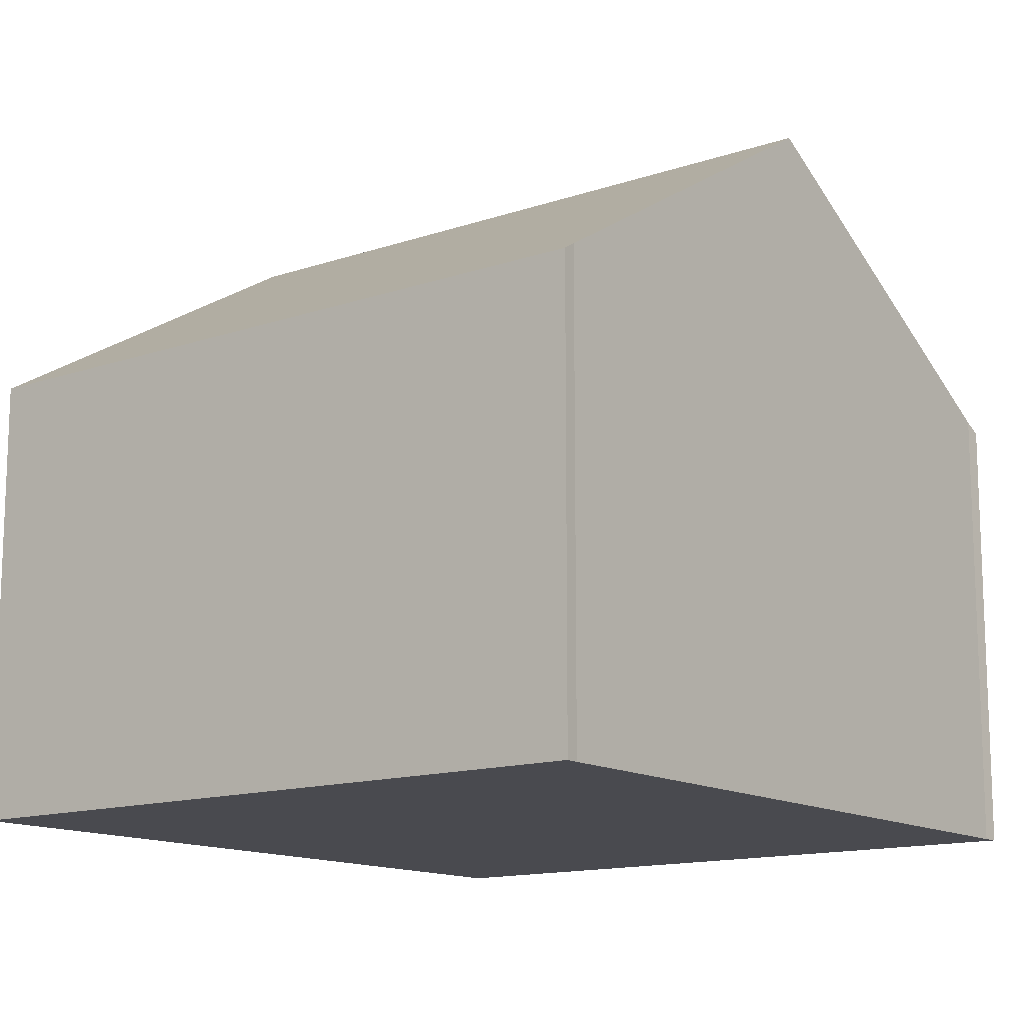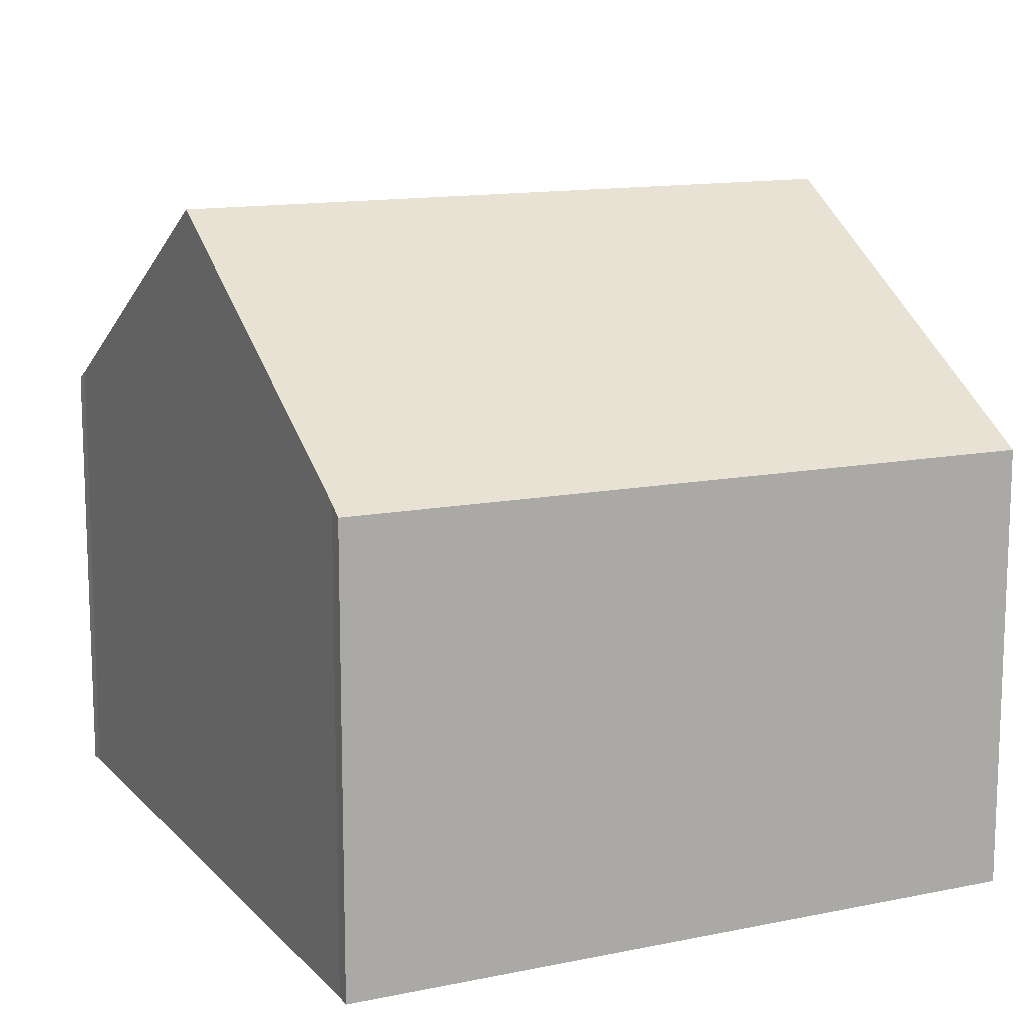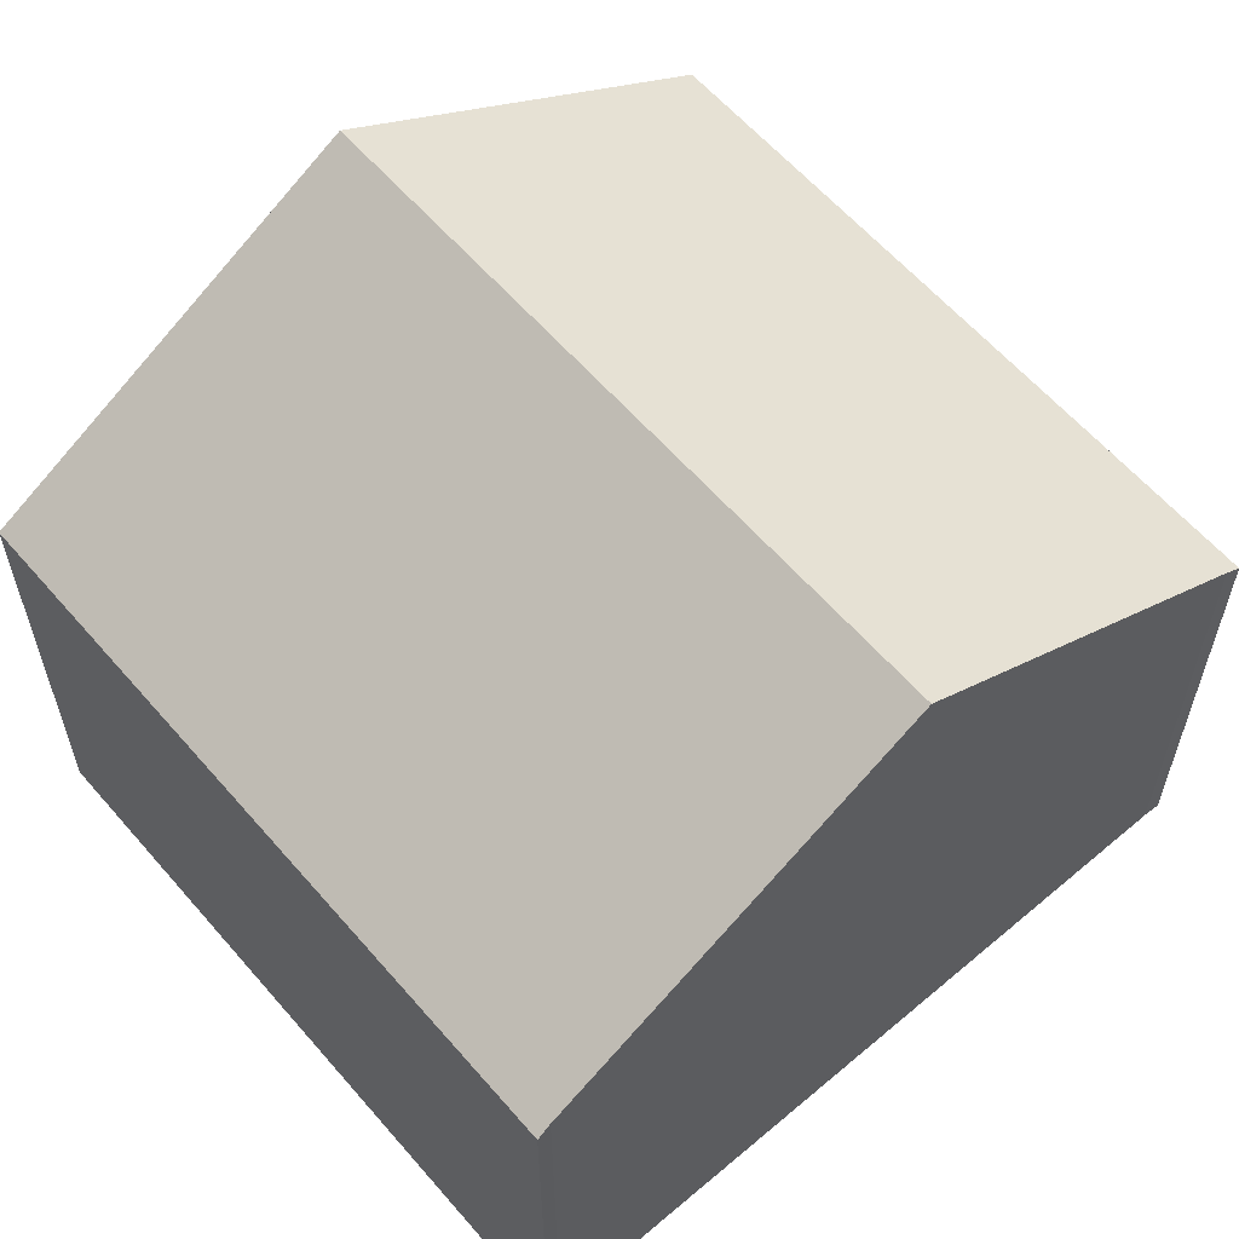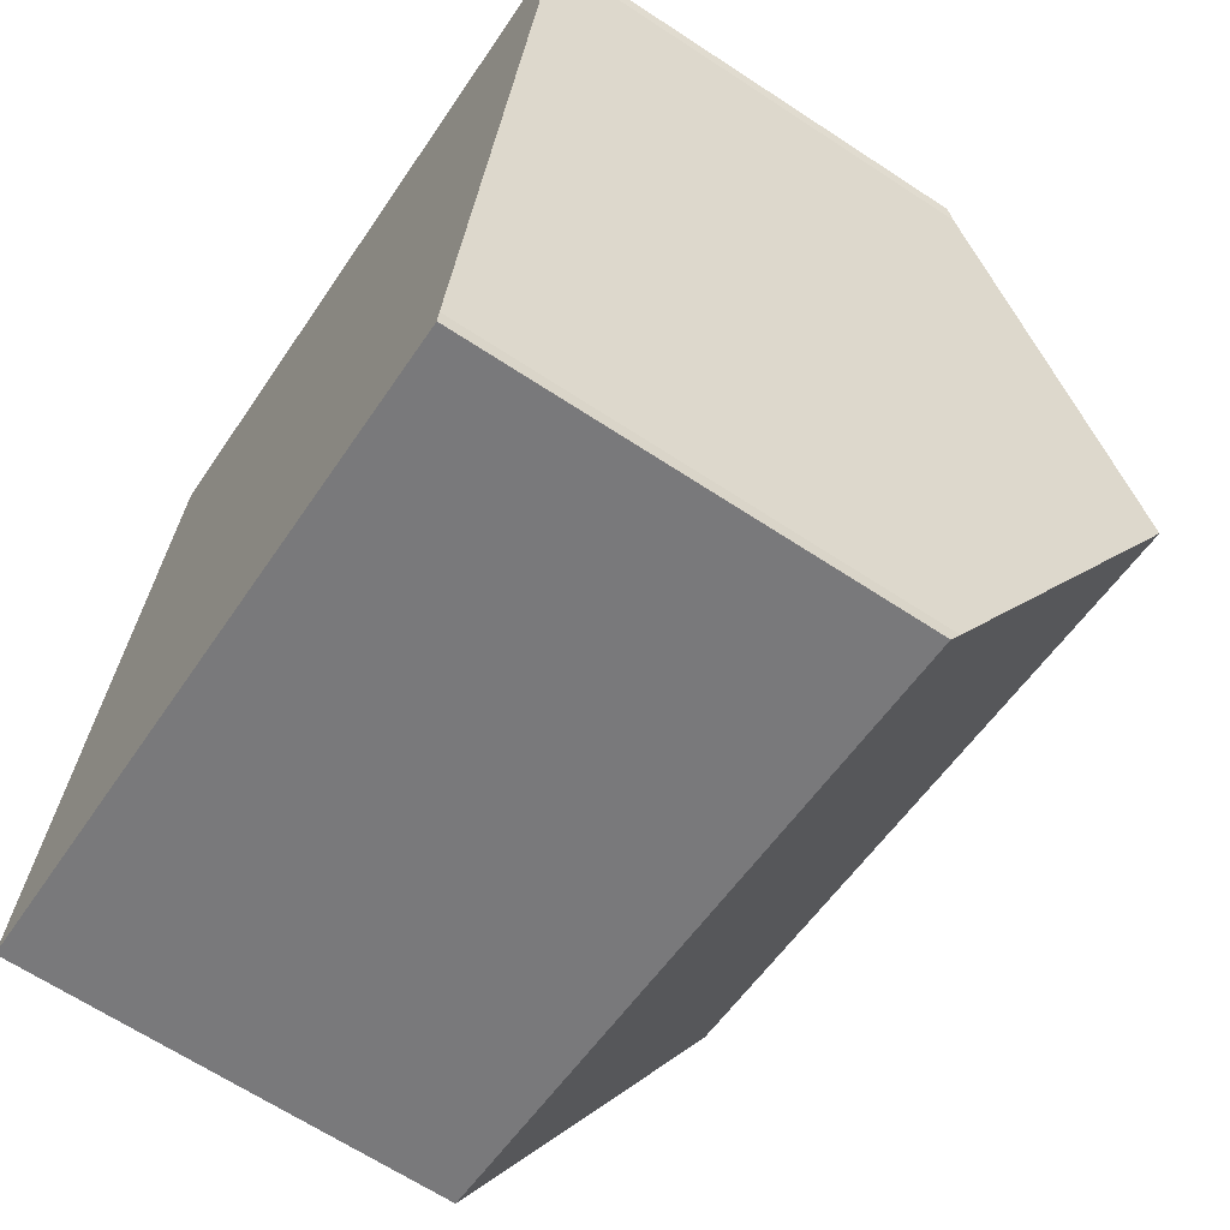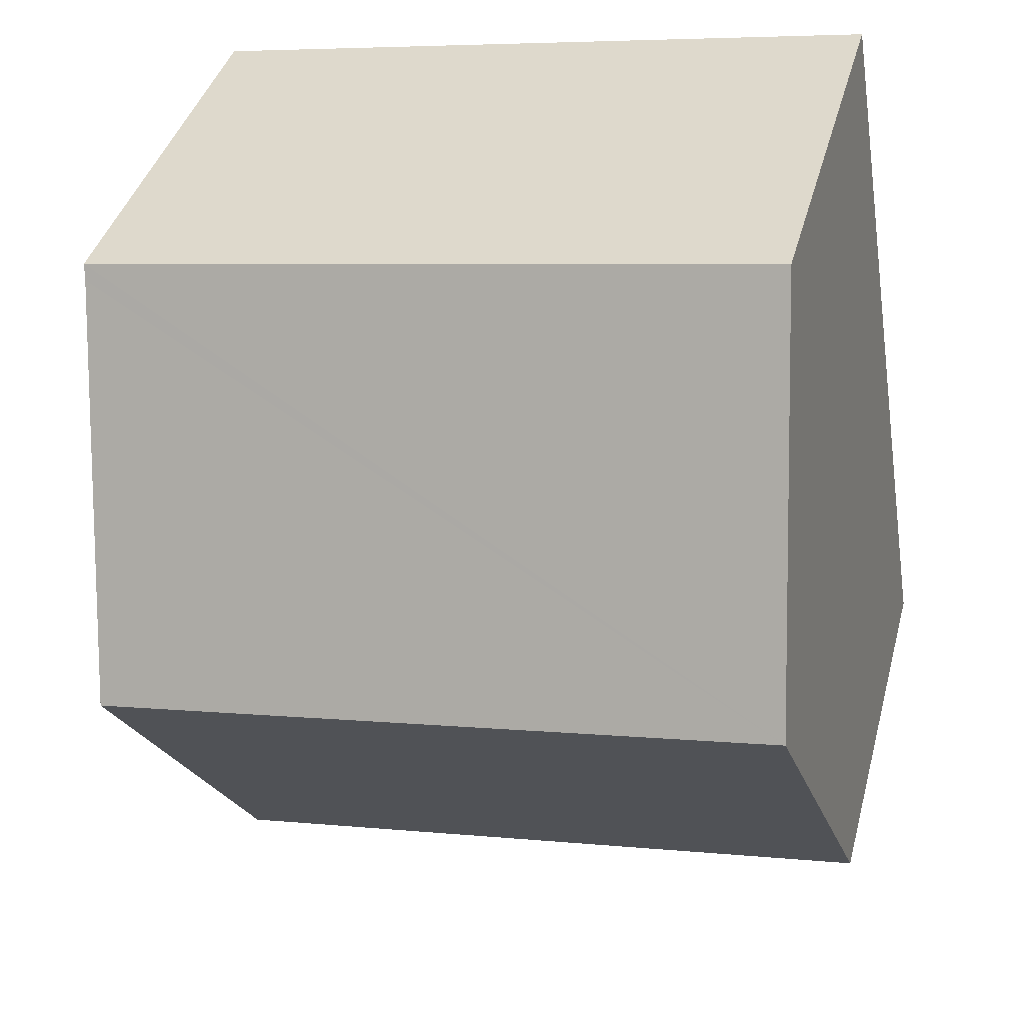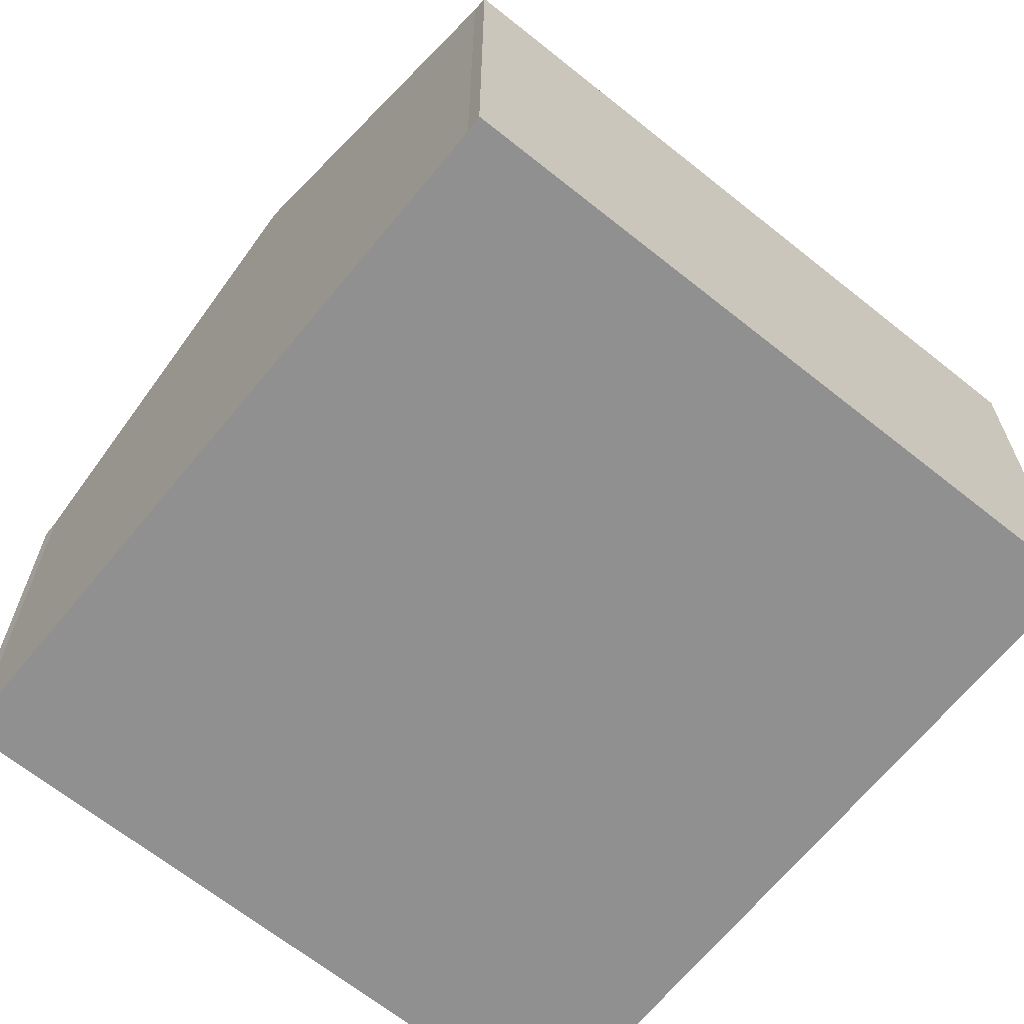
<metadata>
{"format":"obj","ext":"obj","renderer":"f3d","projection":"perspective","resolution":1024,"background":"white","views":[{"elev":-13.6,"azim":46.9,"up":"+Y"},{"elev":13.1,"azim":163.8,"up":"+Y"},{"elev":60.1,"azim":58.8,"up":"+Y"},{"elev":-66.1,"azim":56.6,"up":"+Z"},{"elev":39.3,"azim":-165.5,"up":"+Z"},{"elev":-65.8,"azim":150.3,"up":"+Y"}]}
</metadata>
<code>
v  0.917 10.21 5.832
v  12.44 6.903 9.651
v  11.49 10.21 4.08
v  12.49 6.778 9.86
v  1.828 6.778 11.63
v  0 6.755 4.136e-16
v  10.55 6.94 -1.429
v  10.52 6.794 -1.677
v  0.848 9.954 5.395
v  10.52 1.027e-16 -1.677
v  0 0 0
v  0.848 -3.303e-16 5.395
v  0.917 -3.571e-16 5.832
v  1.828 -7.119e-16 11.63
v  12.49 -6.038e-16 9.86
v  10.55 8.75e-17 -1.429
v  12.44 -5.91e-16 9.651
v  11.49 -2.498e-16 4.08
g defaultobject
f 1 2 3
f 2 1 4
f 4 1 5
f 6 7 8
f 7 6 3
f 3 6 1
f 1 6 9
f 10 6 8
f 6 10 11
f 11 9 6
f 9 11 1
f 1 11 5
f 5 11 12
f 5 12 13
f 5 13 14
f 14 4 5
f 4 14 15
f 16 8 7
f 8 16 10
f 4 17 2
f 17 4 15
f 17 3 2
f 3 17 7
f 7 17 18
f 7 18 16
f 13 15 14
f 15 13 12
f 15 12 11
f 15 11 17
f 17 11 18
f 18 11 16
f 16 11 10

</code>
